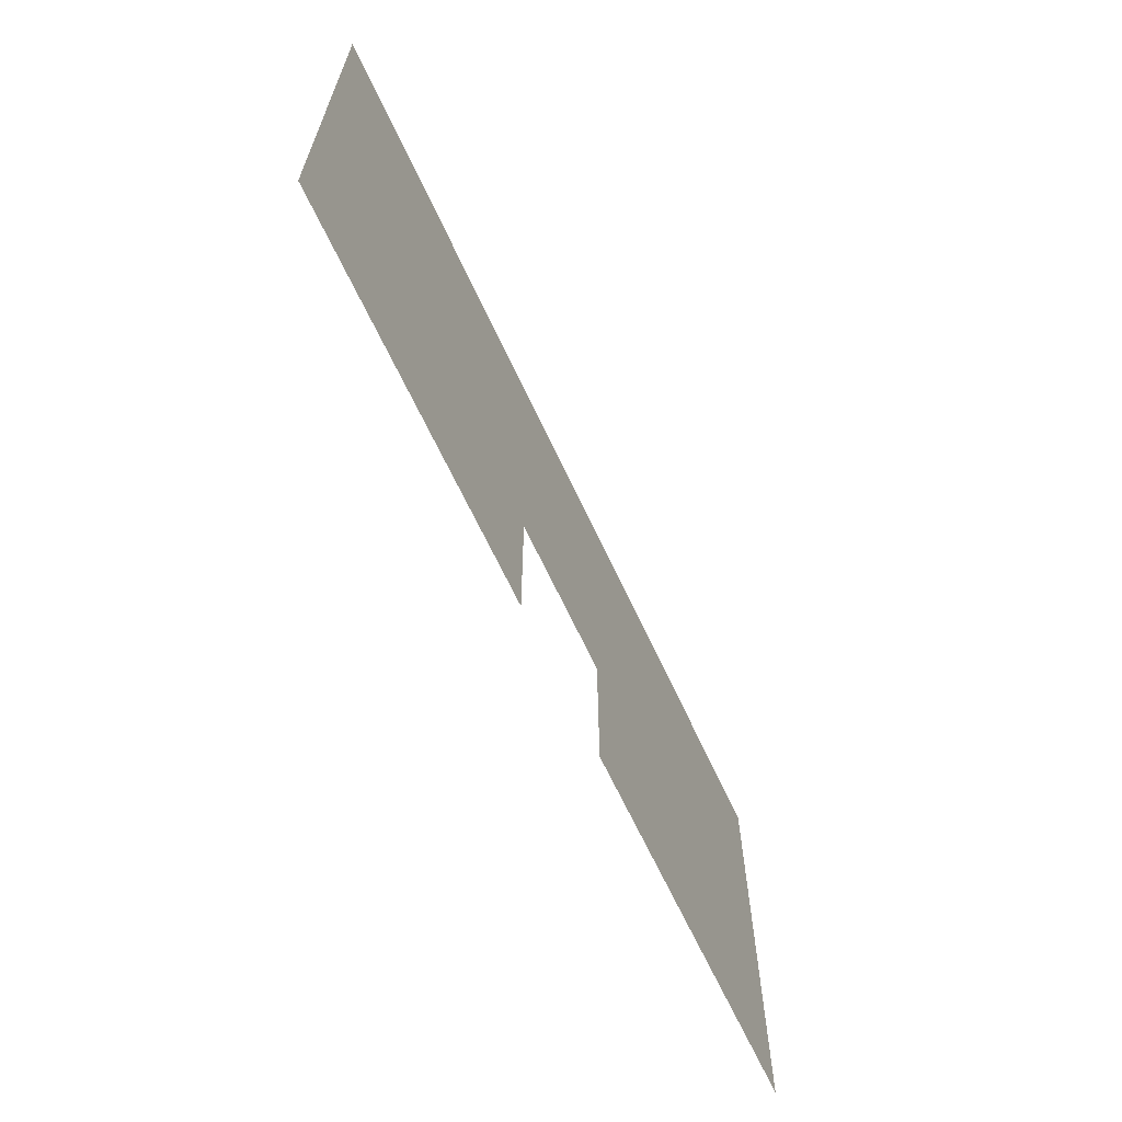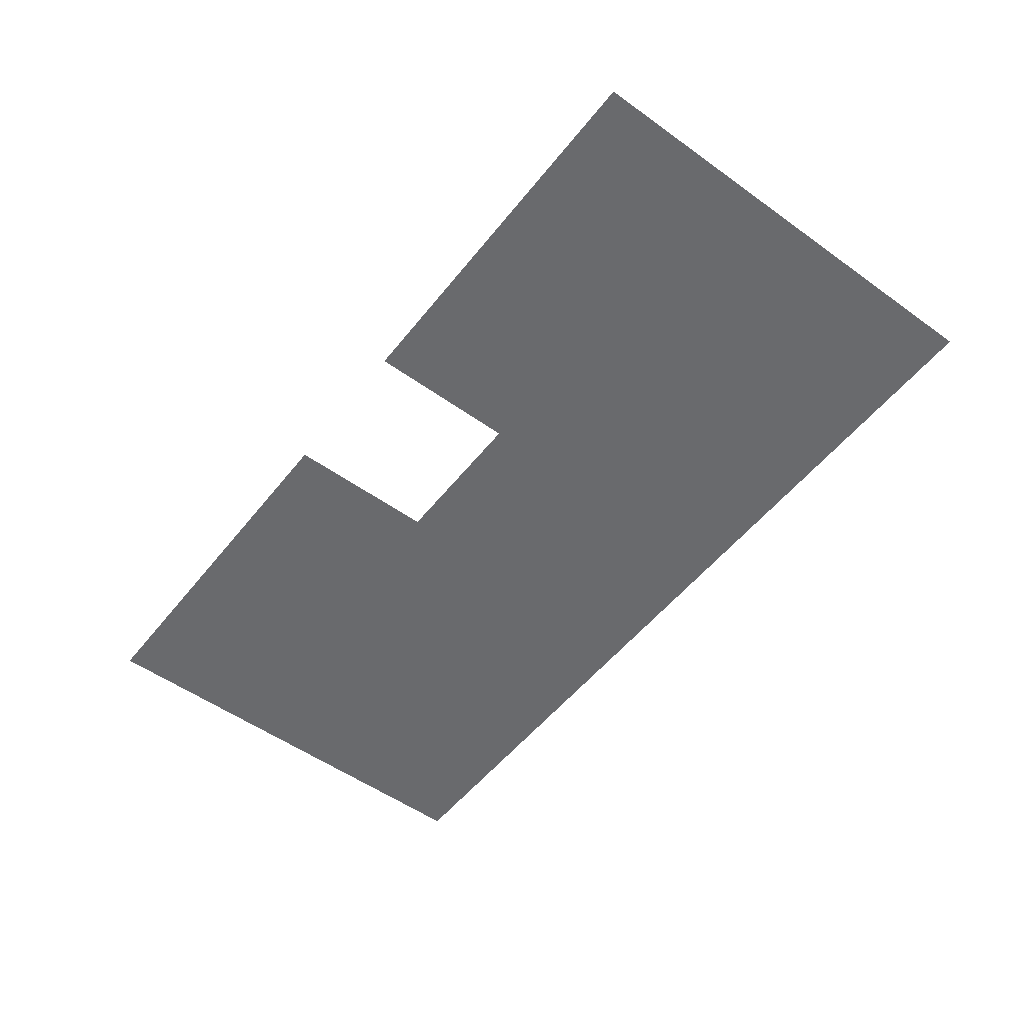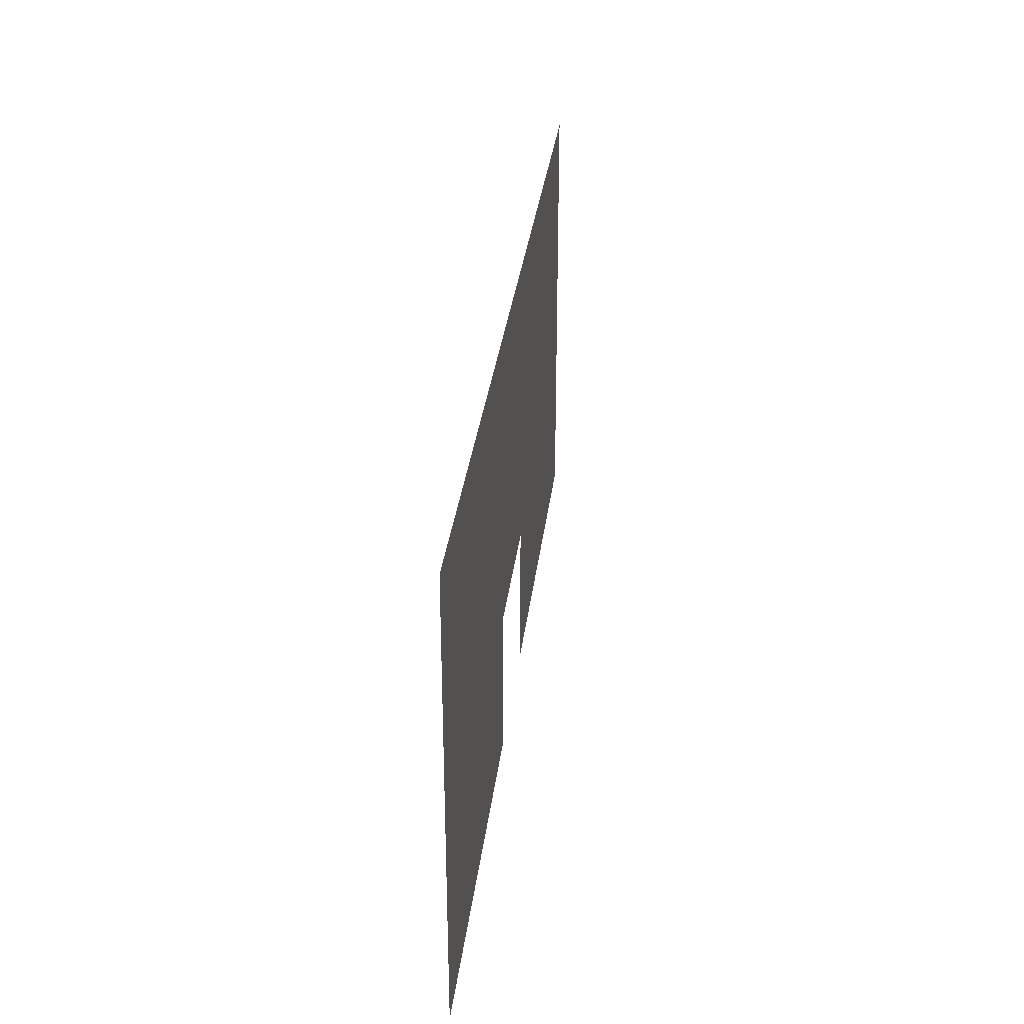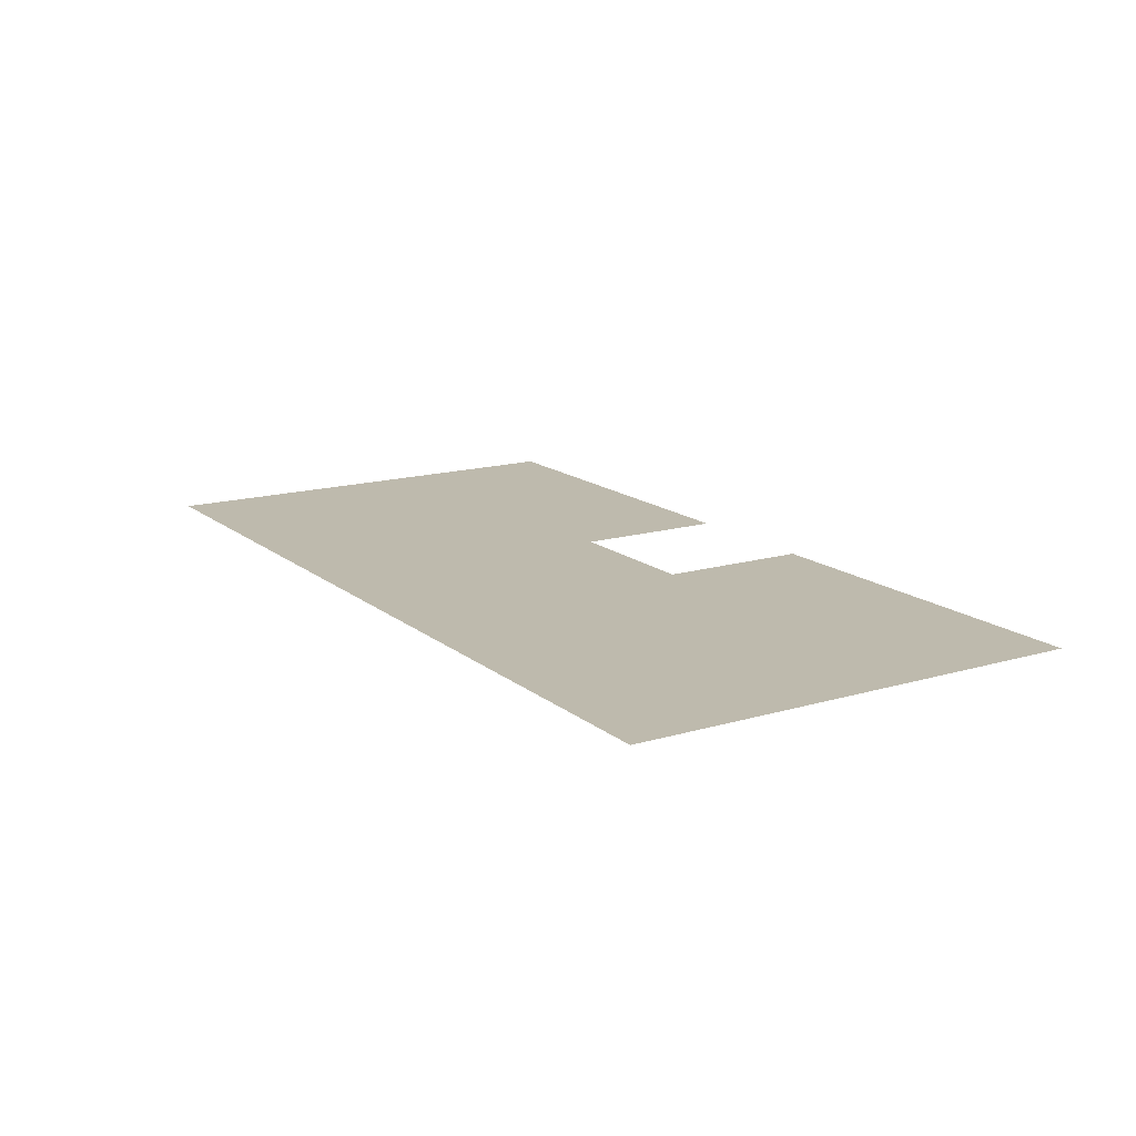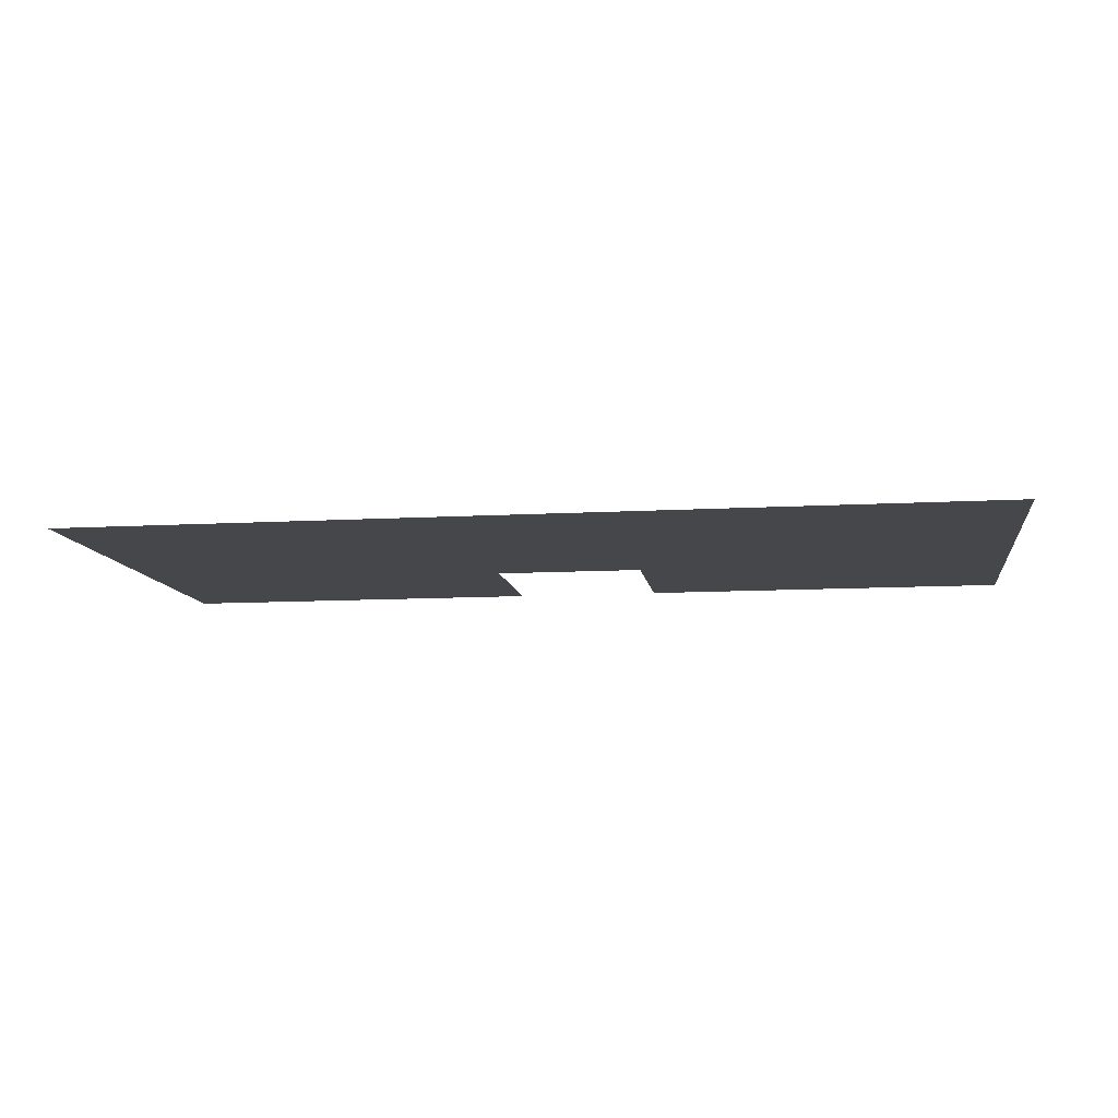
<metadata>
{"format":"obj","ext":"obj","renderer":"f3d","projection":"perspective","resolution":1024,"background":"white","views":[{"elev":-64.5,"azim":-65.3,"up":"+Y"},{"elev":-53.1,"azim":52.5,"up":"+Z"},{"elev":31.9,"azim":-83.3,"up":"+Y"},{"elev":15.4,"azim":-121.9,"up":"+Z"},{"elev":-10.4,"azim":-171.7,"up":"+Z"}]}
</metadata>
<code>
o Base_Wall-Lab.183_Plane.656
v -40 29.94 0.000263
v -40 39.94 0.000263
v -30 29.94 0.000256
v -30 39.94 0.000256
v -60 -0.05523 0.000274
v -50 -0.05523 0.000268
v -60 9.945 0.000275
v -50 9.945 0.000268
v -50 -0.05523 0.000268
v -50 9.945 0.000268
v -40 -0.05523 0.000261
v -40 9.945 0.000262
v -40 -0.05523 0.000261
v -40 9.945 0.000262
v -30 -0.05523 0.000255
v -30 9.945 0.000255
v -30 -0.05523 0.000255
v -30 9.945 0.000255
v -20 -0.05523 0.000248
v -20 9.945 0.000249
v -20 -0.05523 0.000248
v -20 9.945 0.000249
v -10 -0.05523 0.000242
v -10 9.945 0.000242
v 10 -0.05523 0.000229
v 10 9.945 0.000229
v 20 -0.05523 0.000222
v 20 9.945 0.000223
v 20 -0.05523 0.000222
v 20 9.945 0.000223
v 30 -0.05523 0.000216
v 30 9.945 0.000216
v 30 -0.05523 0.000216
v 30 9.945 0.000216
v 40 -0.05523 0.000209
v 40 9.945 0.00021
v 40 -0.05523 0.000209
v 40 9.945 0.00021
v 50 -0.05523 0.000203
v 50 9.945 0.000203
v 50 -0.05523 0.000203
v 50 9.945 0.000203
v 60 -0.05523 0.000196
v 60 9.945 0.000196
v -60 9.945 0.000275
v -60 19.94 0.000275
v -50 9.945 0.000268
v -50 19.94 0.000269
v -50 9.945 0.000268
v -50 19.94 0.000269
v -40 9.945 0.000262
v -40 19.94 0.000262
v -40 9.945 0.000262
v -40 19.94 0.000262
v -30 9.945 0.000255
v -30 19.94 0.000256
v -30 9.945 0.000255
v -30 19.94 0.000256
v -20 9.945 0.000249
v -20 19.94 0.000249
v -20 9.945 0.000249
v -20 19.94 0.000249
v -10 9.945 0.000242
v -10 19.94 0.000243
v 10 9.945 0.000229
v 10 19.94 0.00023
v 20 9.945 0.000223
v 20 19.94 0.000223
v 20 9.945 0.000223
v 20 19.94 0.000223
v 30 9.945 0.000216
v 30 19.94 0.000216
v 30 9.945 0.000216
v 30 19.94 0.000216
v 40 9.945 0.00021
v 40 19.94 0.00021
v 40 9.945 0.00021
v 40 19.94 0.00021
v 50 9.945 0.000203
v 50 19.94 0.000203
v 50 9.945 0.000203
v 50 19.94 0.000203
v 60 9.945 0.000196
v 60 19.94 0.000197
v -60 19.94 0.000275
v -60 29.94 0.000276
v -50 19.94 0.000269
v -50 29.94 0.000269
v -40 19.94 0.000262
v -40 29.94 0.000263
v -30 19.94 0.000256
v -30 29.94 0.000256
v -30 19.94 0.000256
v -30 29.94 0.000256
v -20 19.94 0.000249
v -20 29.94 0.000249
v -20 19.94 0.000249
v -20 29.94 0.000249
v -10 19.94 0.000243
v -10 29.94 0.000243
v -10 19.94 0.000243
v -10 29.94 0.000243
v -4e-06 19.94 0.000236
v -4e-06 29.94 0.000236
v -4e-06 19.94 0.000236
v -4e-06 29.94 0.000236
v 10 19.94 0.00023
v 10 29.94 0.00023
v 10 19.94 0.00023
v 10 29.94 0.00023
v 20 19.94 0.000223
v 20 29.94 0.000223
v 20 19.94 0.000223
v 20 29.94 0.000223
v 30 19.94 0.000216
v 30 29.94 0.000217
v 30 19.94 0.000216
v 30 29.94 0.000217
v 40 19.94 0.00021
v 40 29.94 0.00021
v 50 19.94 0.000203
v 50 29.94 0.000204
v 60 19.94 0.000197
v 60 29.94 0.000197
v -60 29.94 0.000276
v -60 39.94 0.000276
v -50 29.94 0.000269
v -50 39.94 0.000269
v -50 29.94 0.000269
v -50 39.94 0.000269
v -40 29.94 0.000263
v -40 39.94 0.000263
v -30 29.94 0.000256
v -30 39.94 0.000256
v -20 29.94 0.000249
v -20 39.94 0.00025
v -10 29.94 0.000243
v -10 39.94 0.000243
v -4e-06 29.94 0.000236
v -4e-06 39.94 0.000237
v -4e-06 29.94 0.000236
v -4e-06 39.94 0.000237
v 10 29.94 0.00023
v 10 39.94 0.00023
v 10 29.94 0.00023
v 10 39.94 0.00023
v 20 29.94 0.000223
v 20 39.94 0.000224
v 20 29.94 0.000223
v 20 39.94 0.000224
v 30 29.94 0.000217
v 30 39.94 0.000217
v 30 29.94 0.000217
v 30 39.94 0.000217
v 40 29.94 0.00021
v 40 39.94 0.000211
v 40 29.94 0.00021
v 40 39.94 0.000211
v 50 29.94 0.000204
v 50 39.94 0.000204
v 50 29.94 0.000204
v 50 39.94 0.000204
v 60 29.94 0.000197
v 60 39.94 0.000198
v -60 39.94 0.000276
v -60 49.94 0.000276
v -50 39.94 0.000269
v -50 49.94 0.00027
v -50 39.94 0.000269
v -50 49.94 0.00027
v -40 39.94 0.000263
v -40 49.94 0.000263
v -40 39.94 0.000263
v -40 49.94 0.000263
v -30 39.94 0.000256
v -30 49.94 0.000257
v 10 39.94 0.00023
v 10 49.94 0.000231
v 20 39.94 0.000224
v 20 49.94 0.000224
v 20 39.94 0.000224
v 20 49.94 0.000224
v 30 39.94 0.000217
v 30 49.94 0.000218
v 30 39.94 0.000217
v 30 49.94 0.000218
v 40 39.94 0.000211
v 40 49.94 0.000211
v 40 39.94 0.000211
v 40 49.94 0.000211
v 50 39.94 0.000204
v 50 49.94 0.000205
v 50 39.94 0.000204
v 50 49.94 0.000205
v 60 39.94 0.000198
v 60 49.94 0.000198
v -60 49.94 0.000276
v -60 59.94 0.000277
v -50 49.94 0.00027
v -50 59.94 0.00027
v -50 49.94 0.00027
v -50 59.94 0.00027
v -40 49.94 0.000263
v -40 59.94 0.000264
v -40 49.94 0.000263
v -40 59.94 0.000264
v -30 49.94 0.000257
v -30 59.94 0.000257
v -30 49.94 0.000257
v -30 59.94 0.000257
v -20 49.94 0.00025
v -20 59.94 0.000251
v -20 49.94 0.00025
v -20 59.94 0.000251
v -10 49.94 0.000244
v -10 59.94 0.000244
v -10 49.94 0.000244
v -10 59.94 0.000244
v -4e-06 49.94 0.000237
v -4e-06 59.94 0.000238
v -4e-06 49.94 0.000237
v -4e-06 59.94 0.000238
v 10 49.94 0.000231
v 10 59.94 0.000231
v 10 49.94 0.000231
v 10 59.94 0.000231
v 20 49.94 0.000224
v 20 59.94 0.000225
v 20 49.94 0.000224
v 20 59.94 0.000225
v 30 49.94 0.000218
v 30 59.94 0.000218
v 30 49.94 0.000218
v 30 59.94 0.000218
v 40 49.94 0.000211
v 40 59.94 0.000212
v 40 49.94 0.000211
v 40 59.94 0.000212
v 50 49.94 0.000205
v 50 59.94 0.000205
v 50 49.94 0.000205
v 50 59.94 0.000205
v 60 49.94 0.000198
v 60 59.94 0.000199
v 50 19.94 0.000203
v 50 29.94 0.000204
v 40 19.94 0.00021
v 40 29.94 0.00021
v -50 19.94 0.000269
v -50 29.94 0.000269
v -40 19.94 0.000262
v -40 29.94 0.000263
v -10 39.94 0.000243
v -10 49.94 0.000244
v -4e-06 39.94 0.000237
v -4e-06 49.94 0.000237
v -10 39.94 0.000236
v -10 49.94 0.000236
v -20 39.94 0.000246
v -20 49.94 0.000247
v -20 39.94 0.000246
v -20 49.94 0.000247
v -30 39.94 0.000256
v -30 49.94 0.000257
v -20 29.94 0.000249
v -20 39.94 0.00025
v -10 29.94 0.000243
v -10 39.94 0.000243
v -4e-06 39.94 0.000237
v -4e-06 49.94 0.000237
v 10 39.94 0.00023
v 10 49.94 0.000231
f 3 2 1
f 6 7 5
f 11 10 9
f 15 14 13
f 19 18 17
f 23 22 21
f 27 26 25
f 31 30 29
f 35 34 33
f 39 38 37
f 43 42 41
f 47 46 45
f 51 50 49
f 55 54 53
f 59 58 57
f 63 62 61
f 67 66 65
f 71 70 69
f 75 74 73
f 79 78 77
f 83 82 81
f 87 86 85
f 91 90 89
f 95 94 93
f 99 98 97
f 103 102 101
f 107 106 105
f 111 110 109
f 115 114 113
f 119 118 117
f 123 122 121
f 127 126 125
f 131 130 129
f 135 134 133
f 139 138 137
f 143 142 141
f 147 146 145
f 151 150 149
f 155 154 153
f 159 158 157
f 163 162 161
f 167 166 165
f 171 170 169
f 175 174 173
f 179 178 177
f 183 182 181
f 187 186 185
f 191 190 189
f 195 194 193
f 199 198 197
f 203 202 201
f 207 206 205
f 211 210 209
f 215 214 213
f 219 218 217
f 223 222 221
f 227 226 225
f 231 230 229
f 235 234 233
f 239 238 237
f 243 242 241
f 247 246 245
f 251 250 249
f 255 254 253
f 259 258 257
f 263 262 261
f 267 266 265
f 271 270 269
f 3 4 2
f 6 8 7
f 11 12 10
f 15 16 14
f 19 20 18
f 23 24 22
f 27 28 26
f 31 32 30
f 35 36 34
f 39 40 38
f 43 44 42
f 47 48 46
f 51 52 50
f 55 56 54
f 59 60 58
f 63 64 62
f 67 68 66
f 71 72 70
f 75 76 74
f 79 80 78
f 83 84 82
f 87 88 86
f 91 92 90
f 95 96 94
f 99 100 98
f 103 104 102
f 107 108 106
f 111 112 110
f 115 116 114
f 119 120 118
f 123 124 122
f 127 128 126
f 131 132 130
f 135 136 134
f 139 140 138
f 143 144 142
f 147 148 146
f 151 152 150
f 155 156 154
f 159 160 158
f 163 164 162
f 167 168 166
f 171 172 170
f 175 176 174
f 179 180 178
f 183 184 182
f 187 188 186
f 191 192 190
f 195 196 194
f 199 200 198
f 203 204 202
f 207 208 206
f 211 212 210
f 215 216 214
f 219 220 218
f 223 224 222
f 227 228 226
f 231 232 230
f 235 236 234
f 239 240 238
f 243 244 242
f 247 248 246
f 251 252 250
f 255 256 254
f 259 260 258
f 263 264 262
f 267 268 266
f 271 272 270

</code>
